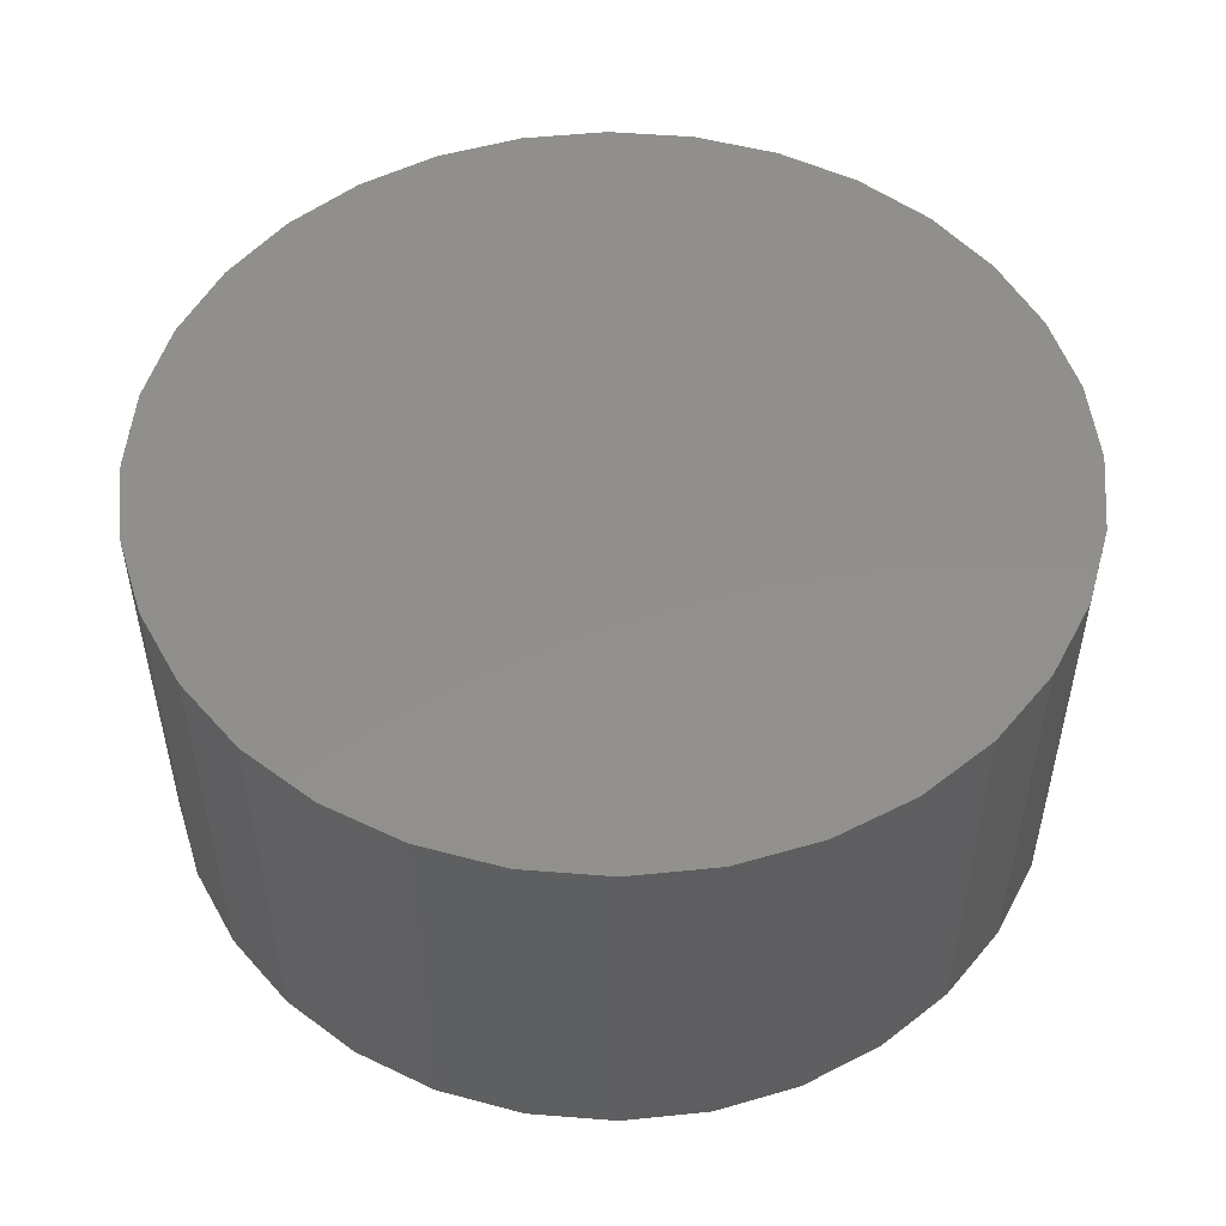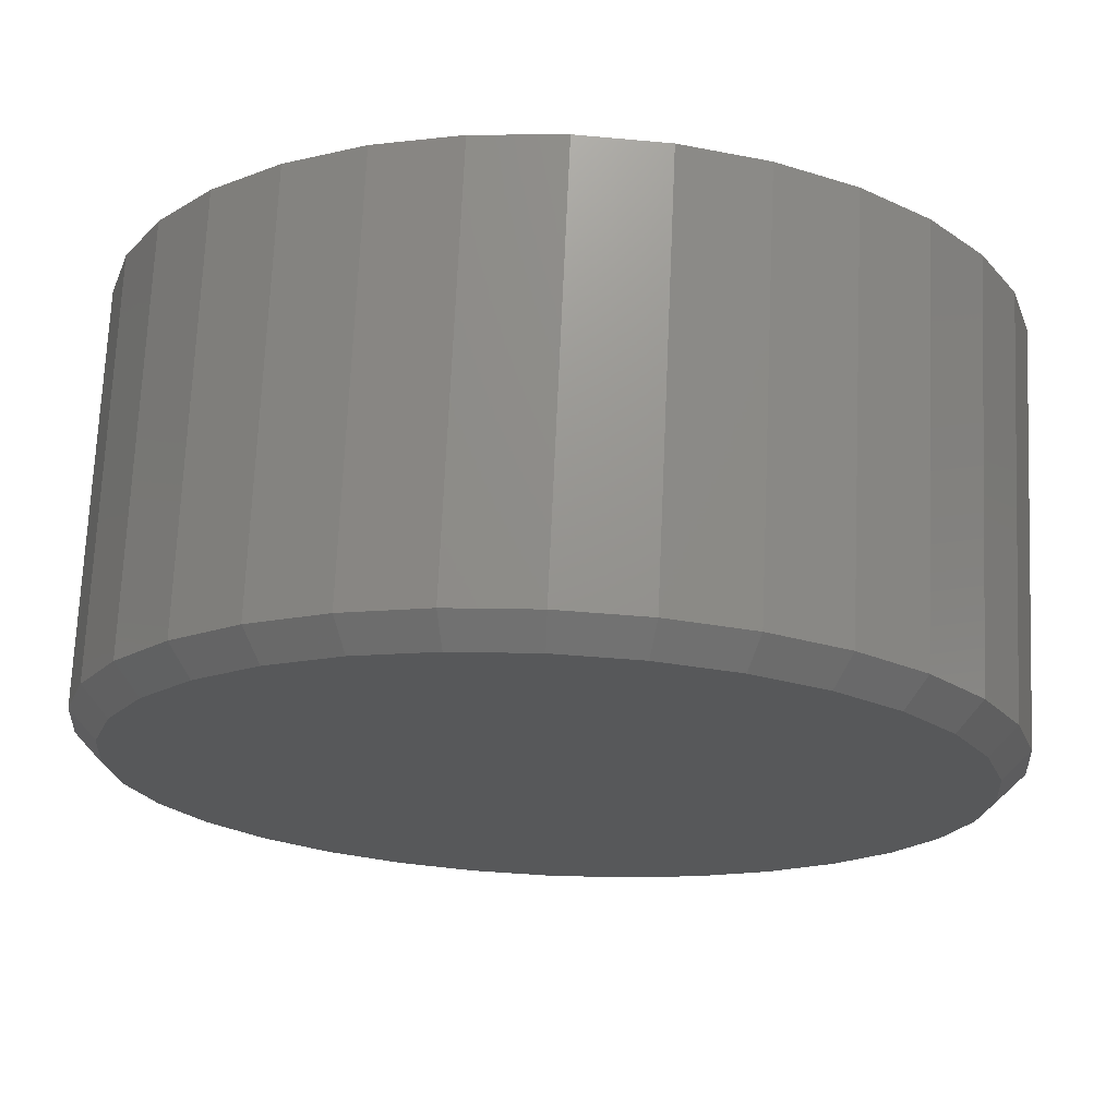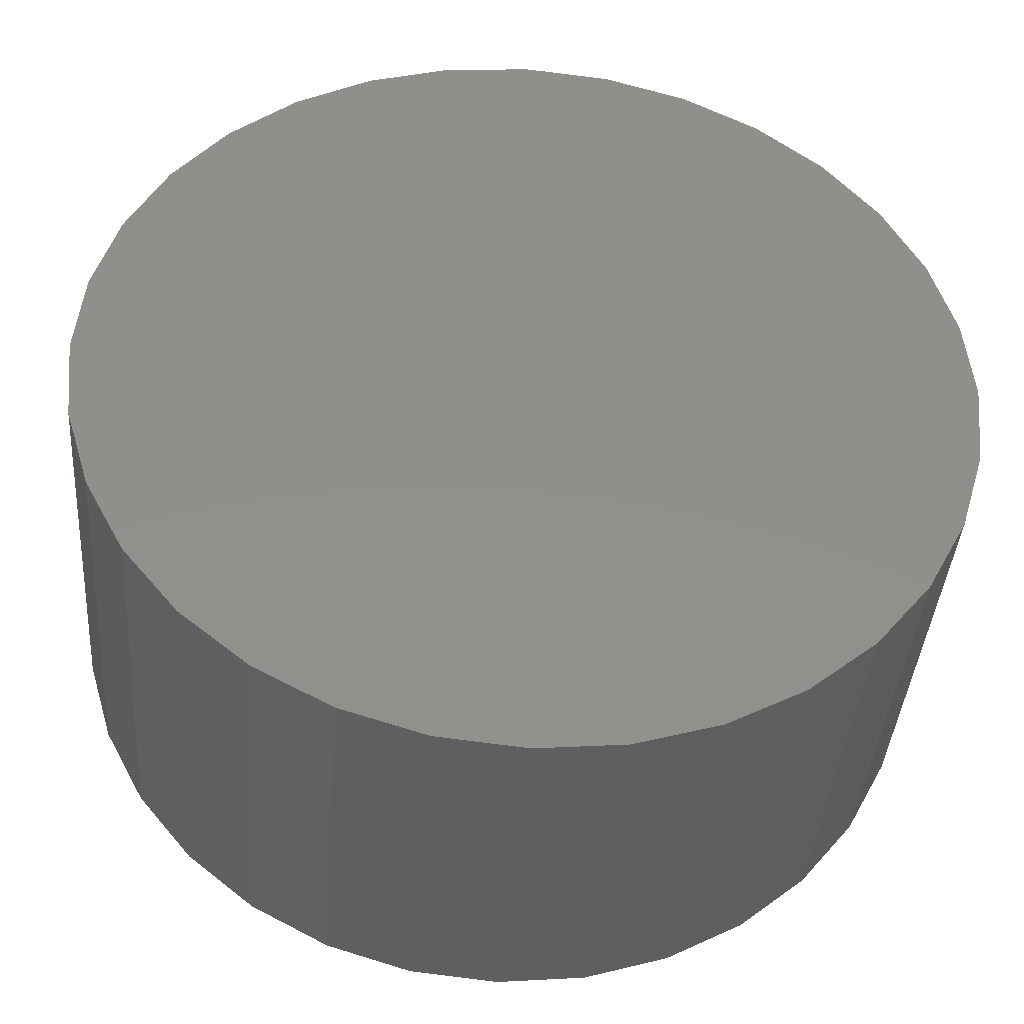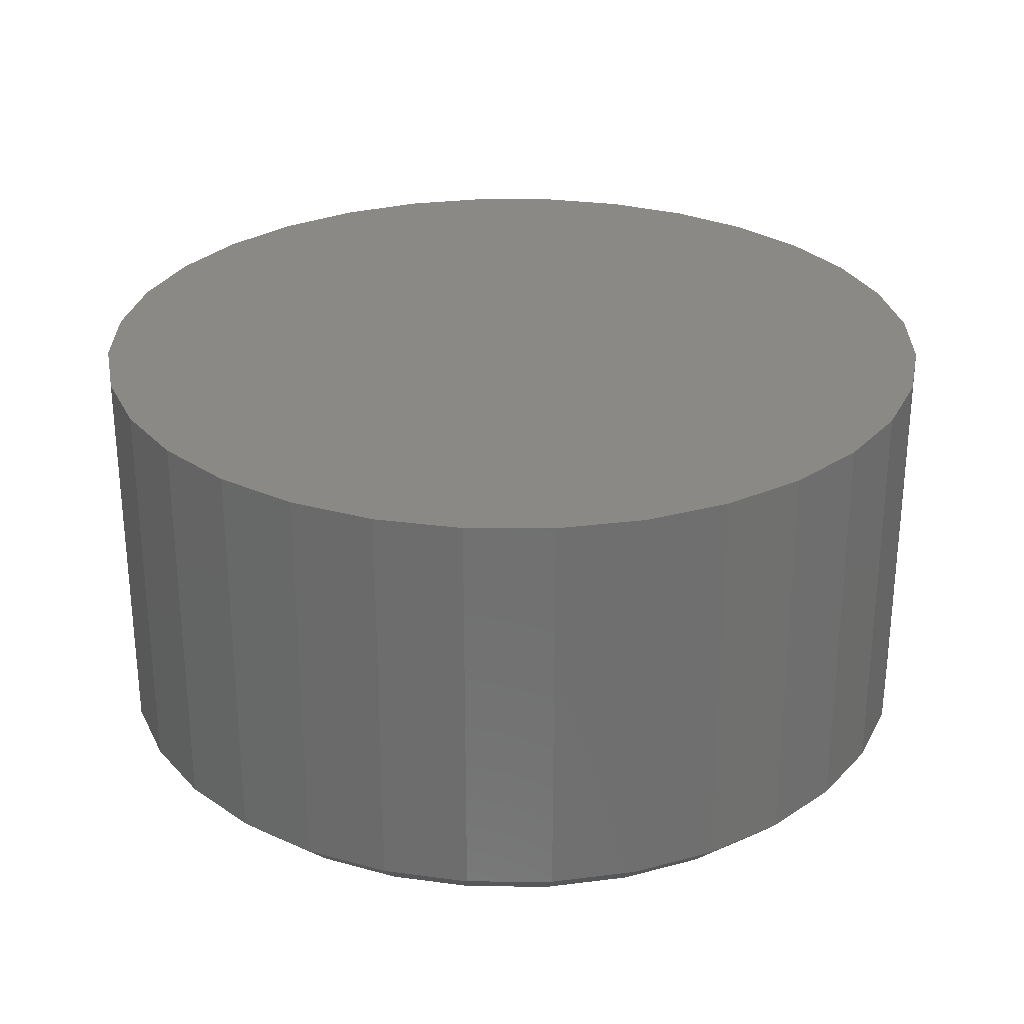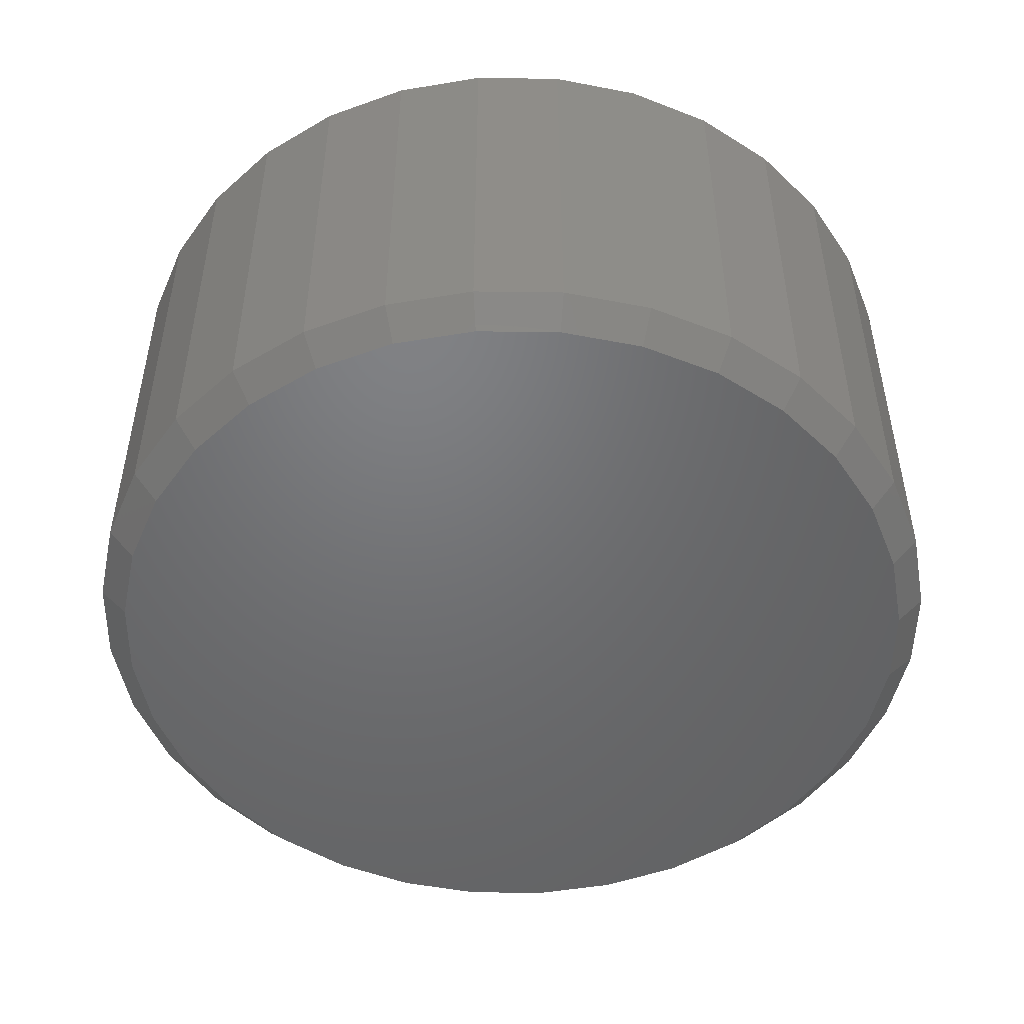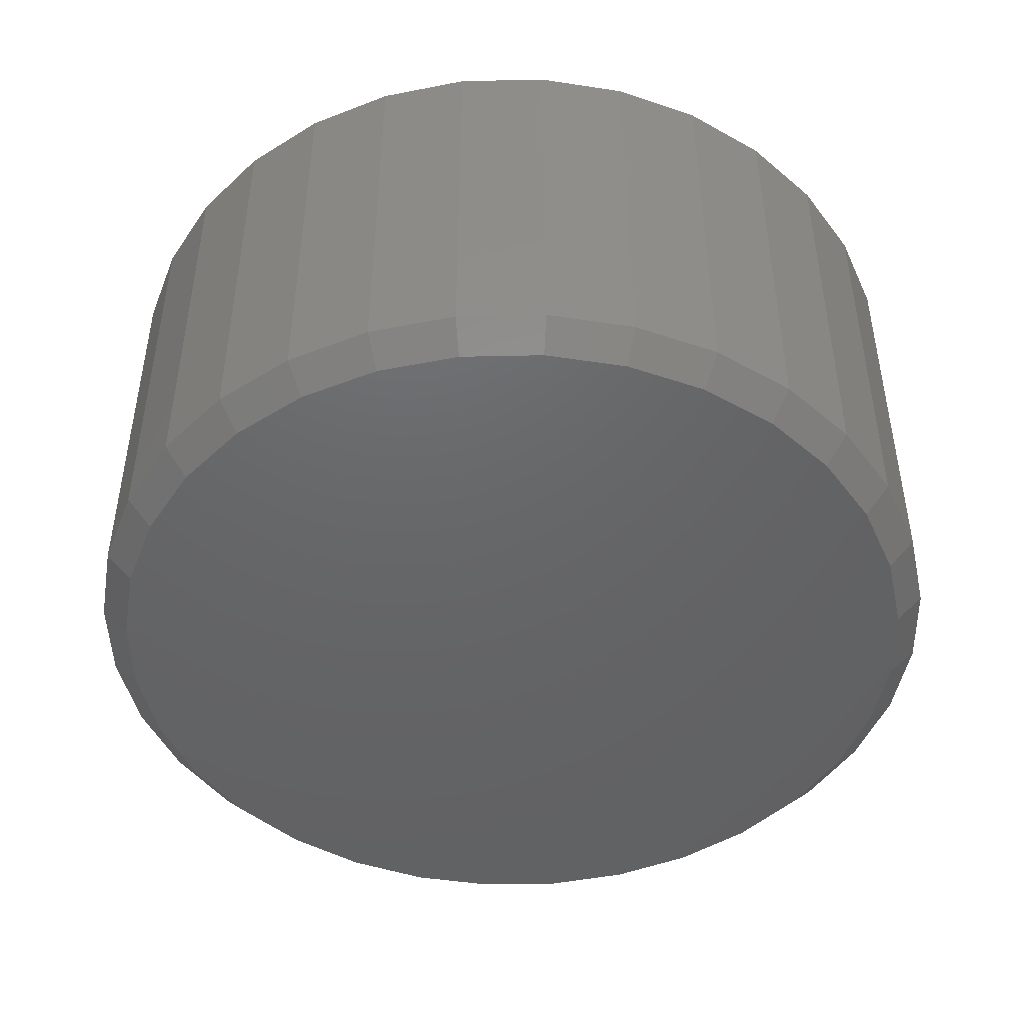
<metadata>
{"format":"stl","ext":"stl","renderer":"f3d","projection":"perspective","resolution":1024,"background":"white","views":[{"elev":51.5,"azim":89.3,"up":"+Z"},{"elev":71.3,"azim":-177.4,"up":"+Y"},{"elev":-39.5,"azim":-4.3,"up":"+Y"},{"elev":28.2,"azim":-162.8,"up":"+Z"},{"elev":-49.6,"azim":-175.2,"up":"+Z"},{"elev":-46.5,"azim":-173.0,"up":"+Z"}]}
</metadata>
<code>
# stl→obj: 96 verts, 188 faces
v 0.007895 0.711 -0.75
v 0.1466 0.6974 -0.75
v -0.1308 0.6974 -0.75
v 0.007895 -0.711 -0.75
v -0.1308 -0.6974 -0.75
v 0.1466 -0.6974 -0.75
v -0.2642 -0.6569 -0.75
v 0.28 -0.6569 -0.75
v -0.3871 -0.5912 -0.75
v 0.4029 -0.5912 -0.75
v -0.4949 -0.5028 -0.75
v 0.5107 -0.5028 -0.75
v -0.5833 -0.395 -0.75
v 0.5991 -0.395 -0.75
v -0.649 -0.2721 -0.75
v 0.6648 -0.2721 -0.75
v -0.6895 -0.1387 -0.75
v 0.7053 -0.1387 -0.75
v -0.7031 -2.76e-16 -0.75
v 0.7189 -8.529e-16 -0.75
v -0.6895 0.1387 -0.75
v 0.7053 0.1387 -0.75
v -0.649 0.2721 -0.75
v 0.6648 0.2721 -0.75
v -0.5833 0.395 -0.75
v 0.5991 0.395 -0.75
v -0.4949 0.5028 -0.75
v 0.5107 0.5028 -0.75
v -0.3871 0.5912 -0.75
v 0.4029 0.5912 -0.75
v -0.2642 0.6569 -0.75
v 0.28 0.6569 -0.75
v 0.7658 -8.588e-16 -0.7031
v 0.7658 0 0
v 0.7512 -0.1479 -0.7031
v 0.7512 -0.1479 0
v 0.7081 -0.29 -0.7031
v 0.7081 -0.29 0
v 0.6381 -0.4211 -0.7031
v 0.6381 -0.4211 0
v 0.5438 -0.5359 -0.7031
v 0.5438 -0.5359 0
v 0.429 -0.6302 -0.7031
v 0.429 -0.6302 0
v 0.2979 -0.7002 -0.7031
v 0.2979 -0.7002 0
v 0.1558 -0.7433 -0.7031
v 0.1558 -0.7433 0
v 0.007895 -0.7579 -0.7031
v 0.007895 -0.7579 0
v -0.14 -0.7433 -0.7031
v -0.14 -0.7433 0
v -0.2821 -0.7002 -0.7031
v -0.2821 -0.7002 0
v -0.4132 -0.6302 -0.7031
v -0.4132 -0.6302 0
v -0.528 -0.5359 -0.7031
v -0.528 -0.5359 0
v -0.6223 -0.4211 -0.7031
v -0.6223 -0.4211 0
v -0.6923 -0.29 -0.7031
v -0.6923 -0.29 0
v -0.7354 -0.1479 -0.7031
v -0.7354 -0.1479 0
v -0.75 9.281e-17 -0.7031
v -0.75 9.281e-17 0
v -0.7354 0.1479 -0.7031
v -0.7354 0.1479 0
v -0.6923 0.29 -0.7031
v -0.6923 0.29 0
v -0.6223 0.4211 -0.7031
v -0.6223 0.4211 0
v -0.528 0.5359 -0.7031
v -0.528 0.5359 0
v -0.4132 0.6302 -0.7031
v -0.4132 0.6302 0
v -0.2821 0.7002 -0.7031
v -0.2821 0.7002 0
v -0.14 0.7433 -0.7031
v -0.14 0.7433 0
v 0.007895 0.7579 -0.7031
v 0.007895 0.7579 0
v 0.1558 0.7433 -0.7031
v 0.1558 0.7433 0
v 0.2979 0.7002 -0.7031
v 0.2979 0.7002 0
v 0.429 0.6302 -0.7031
v 0.429 0.6302 0
v 0.5438 0.5359 -0.7031
v 0.5438 0.5359 0
v 0.6381 0.4211 -0.7031
v 0.6381 0.4211 0
v 0.7081 0.29 -0.7031
v 0.7081 0.29 0
v 0.7512 0.1479 -0.7031
v 0.7512 0.1479 0
f 1 2 3
f 4 5 6
f 6 5 7
f 6 7 8
f 8 7 9
f 8 9 10
f 10 9 11
f 10 11 12
f 12 11 13
f 12 13 14
f 14 13 15
f 14 15 16
f 16 15 17
f 16 17 18
f 18 17 19
f 18 19 20
f 20 19 21
f 20 21 22
f 22 21 23
f 22 23 24
f 24 23 25
f 24 25 26
f 26 25 27
f 26 27 28
f 28 27 29
f 28 29 30
f 30 29 31
f 30 31 32
f 32 31 3
f 32 3 2
f 33 34 35
f 35 34 36
f 35 36 37
f 37 36 38
f 37 38 39
f 39 38 40
f 39 40 41
f 41 40 42
f 41 42 43
f 43 42 44
f 43 44 45
f 45 44 46
f 45 46 47
f 47 46 48
f 47 48 49
f 49 48 50
f 49 50 51
f 51 50 52
f 51 52 53
f 53 52 54
f 53 54 55
f 55 54 56
f 55 56 57
f 57 56 58
f 57 58 59
f 59 58 60
f 59 60 61
f 61 60 62
f 61 62 63
f 63 62 64
f 63 64 65
f 65 64 66
f 65 66 67
f 67 66 68
f 67 68 69
f 69 68 70
f 69 70 71
f 71 70 72
f 71 72 73
f 73 72 74
f 73 74 75
f 75 74 76
f 75 76 77
f 77 76 78
f 77 78 79
f 79 78 80
f 79 80 81
f 81 80 82
f 81 82 83
f 83 82 84
f 83 84 85
f 85 84 86
f 85 86 87
f 87 86 88
f 87 88 89
f 89 88 90
f 89 90 91
f 91 90 92
f 91 92 93
f 93 92 94
f 93 94 95
f 95 94 96
f 95 96 33
f 33 96 34
f 49 5 4
f 4 47 49
f 9 55 11
f 11 55 57
f 11 57 13
f 13 57 59
f 13 59 15
f 15 59 61
f 15 61 17
f 17 61 63
f 17 63 19
f 19 63 65
f 43 10 41
f 41 10 12
f 41 12 39
f 39 12 14
f 39 14 37
f 37 14 16
f 37 16 35
f 35 16 18
f 35 18 33
f 33 18 20
f 55 9 53
f 53 9 7
f 53 7 51
f 51 7 5
f 51 5 49
f 10 43 8
f 8 43 45
f 8 45 6
f 6 45 47
f 6 47 4
f 81 2 1
f 1 79 81
f 30 87 28
f 28 87 89
f 28 89 26
f 26 89 91
f 26 91 24
f 24 91 93
f 24 93 22
f 22 93 95
f 22 95 20
f 20 95 33
f 75 29 73
f 73 29 27
f 73 27 71
f 71 27 25
f 71 25 69
f 69 25 23
f 69 23 67
f 67 23 21
f 67 21 65
f 65 21 19
f 87 30 85
f 85 30 32
f 85 32 83
f 83 32 2
f 83 2 81
f 29 75 31
f 31 75 77
f 31 77 3
f 3 77 79
f 3 79 1
f 80 84 82
f 84 80 86
f 86 80 78
f 86 78 88
f 88 78 76
f 88 76 90
f 90 76 74
f 90 74 92
f 92 74 72
f 92 72 94
f 94 72 70
f 94 70 96
f 96 70 68
f 96 68 34
f 34 68 66
f 34 66 36
f 36 66 64
f 36 64 38
f 38 64 62
f 38 62 40
f 40 62 60
f 40 60 42
f 42 60 58
f 42 58 44
f 44 58 56
f 44 56 46
f 46 56 54
f 46 54 48
f 48 54 52
f 48 52 50

</code>
